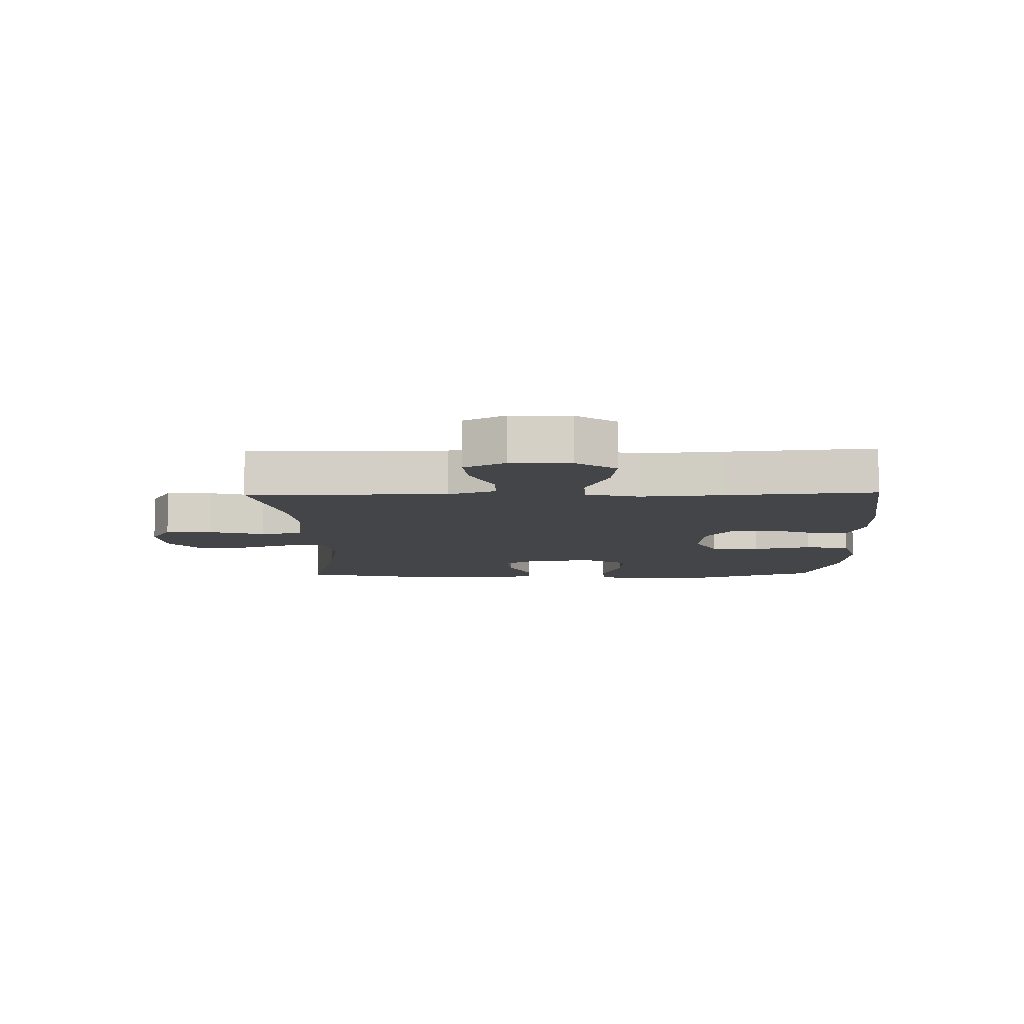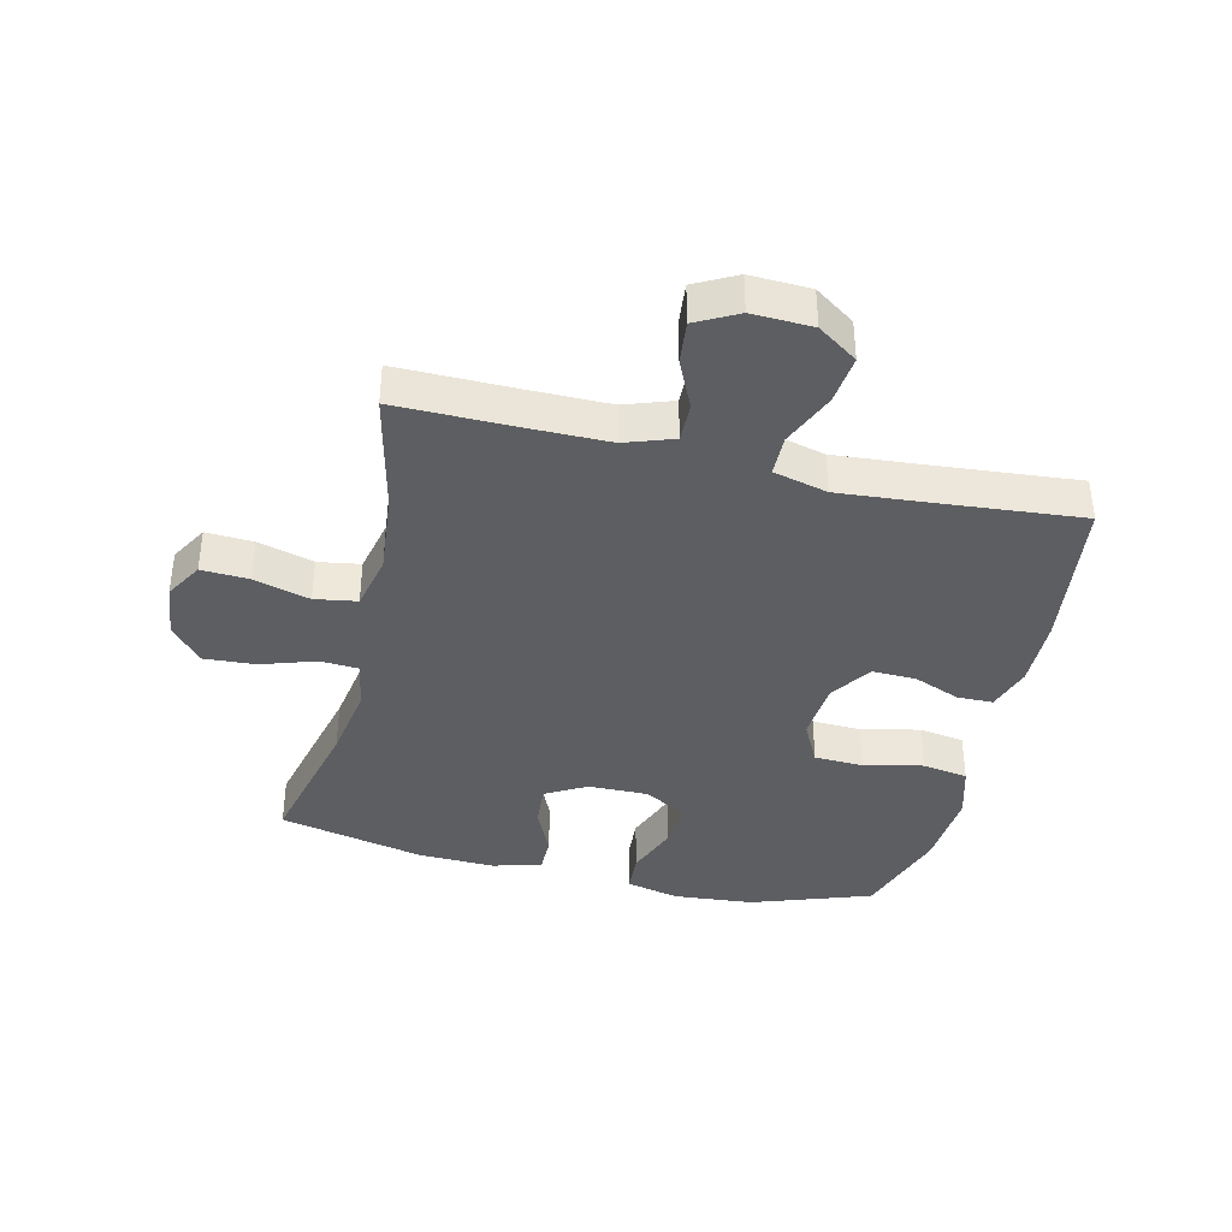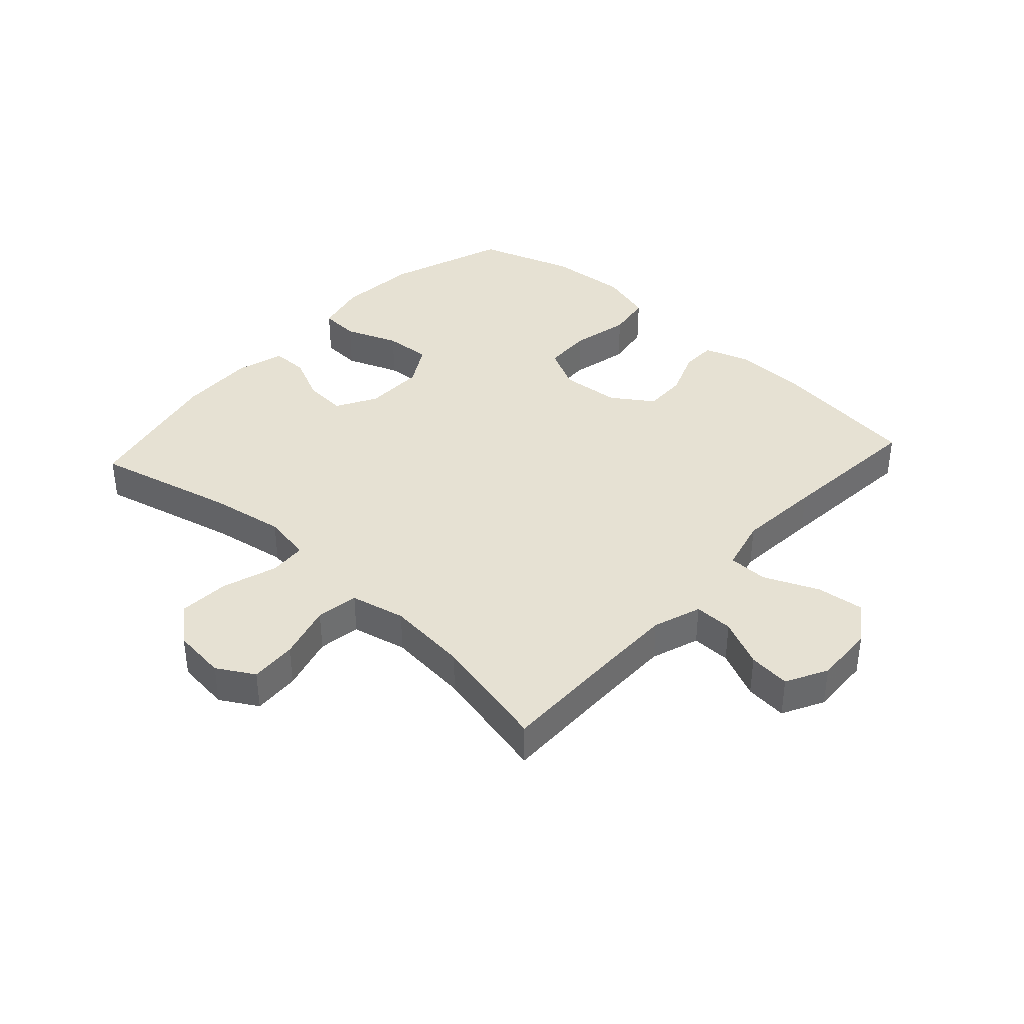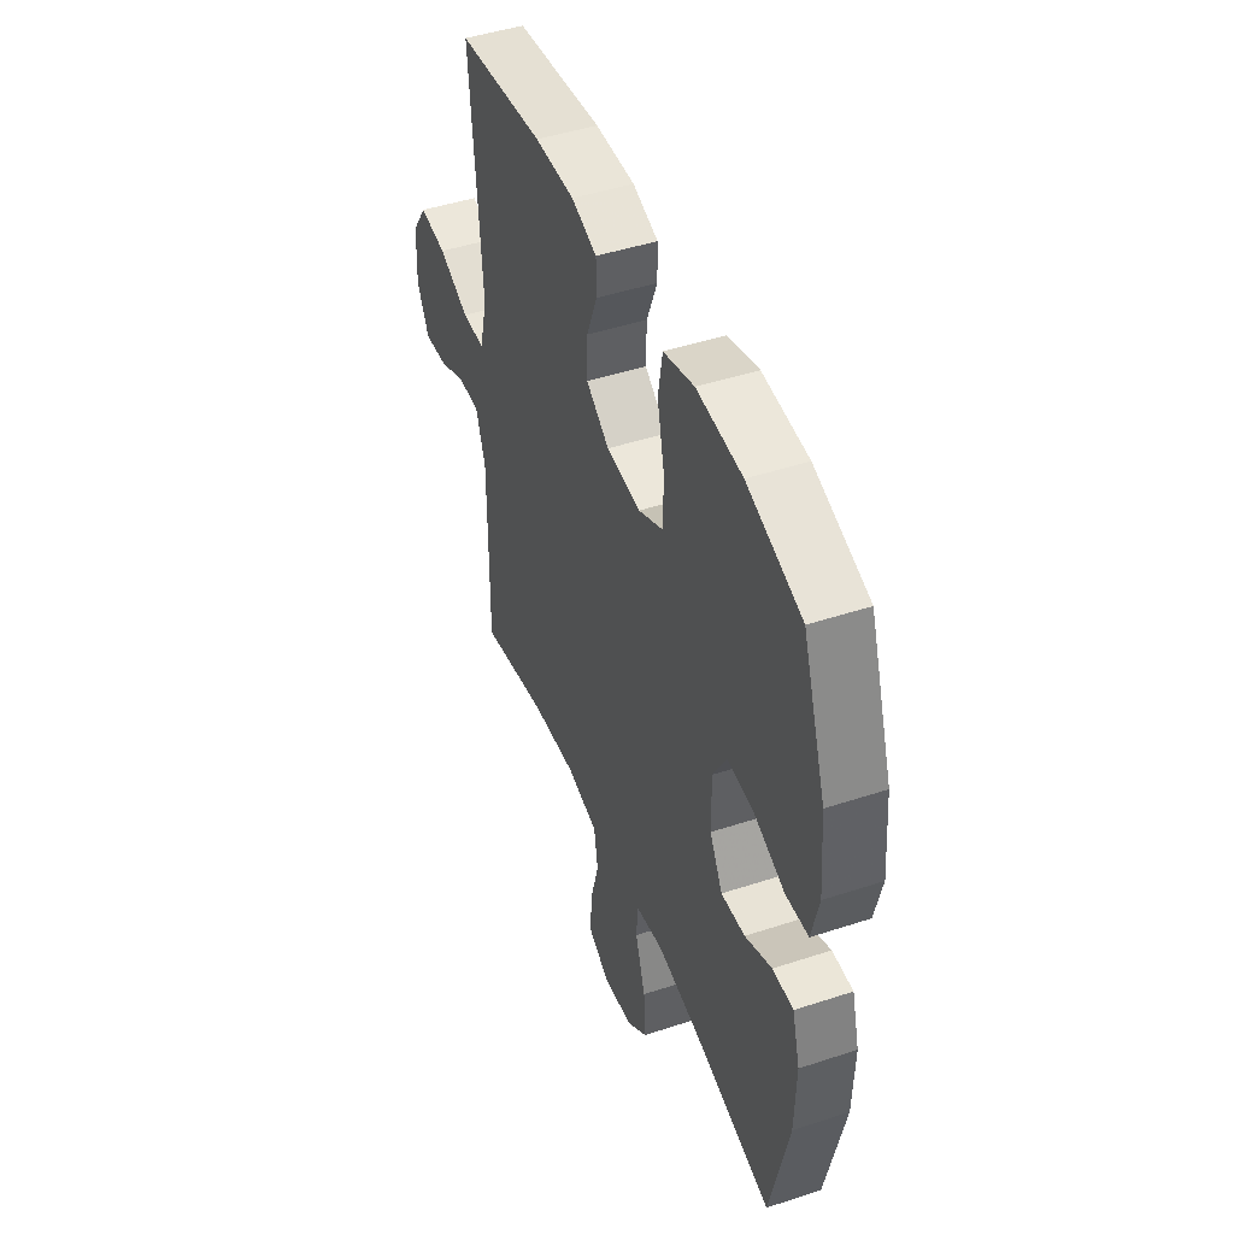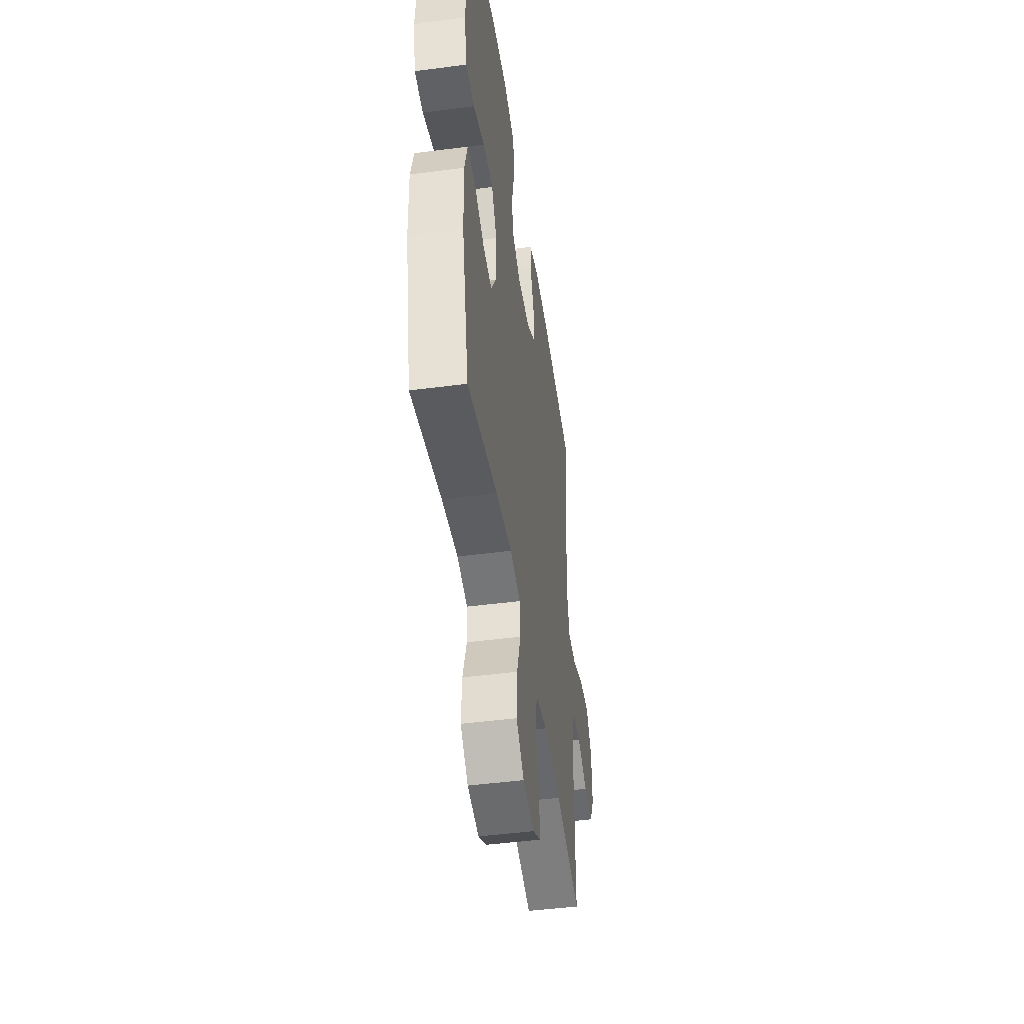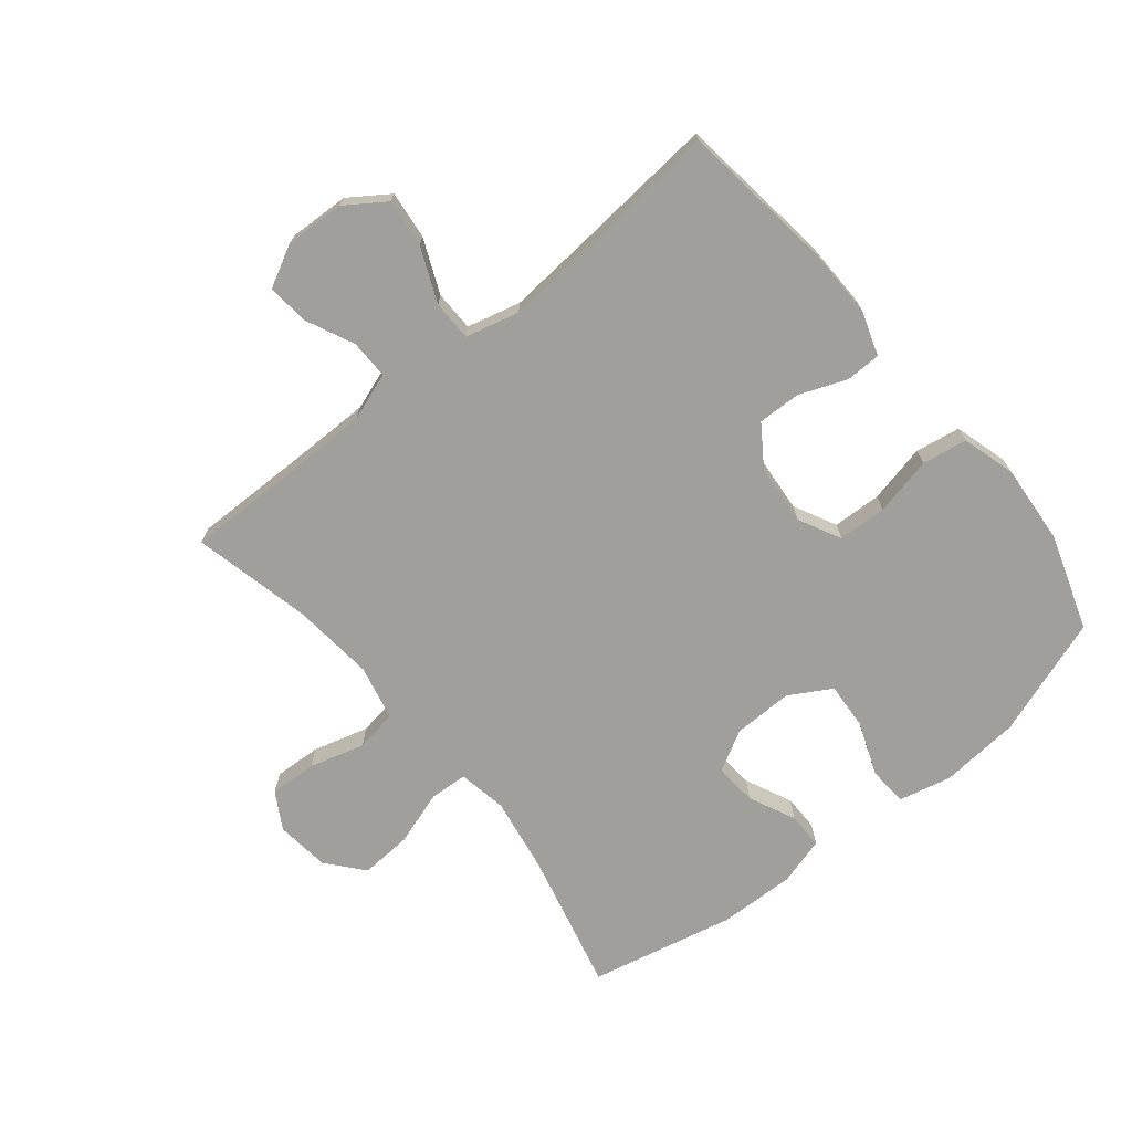
<metadata>
{"format":"obj","ext":"obj","renderer":"f3d","projection":"perspective","resolution":1024,"background":"white","views":[{"elev":-9.0,"azim":-88.7,"up":"+Y"},{"elev":-38.7,"azim":-103.3,"up":"+Y"},{"elev":38.6,"azim":-137.6,"up":"+Y"},{"elev":46.3,"azim":69.4,"up":"+Z"},{"elev":-46.9,"azim":98.4,"up":"+Z"},{"elev":-71.2,"azim":-50.8,"up":"+Y"}]}
</metadata>
<code>
v -0.5 0.07 -0.5
v -0.498 0.07 -0.303
v -0.498 0.07 -0.178
v -0.525 0.07 -0.1
v -0.588 0.07 -0.101
v -0.666 0.07 -0.137
v -0.734 0.07 -0.144
v -0.769 0.07 -0.077
v -0.765 0.07 0.02
v -0.721 0.07 0.084
v -0.643 0.07 0.075
v -0.555 0.07 0.037
v -0.49 0.07 0.038
v -0.468 0.07 0.125
v -0.479 0.07 0.261
v -0.5 0.07 0.5
v -0.251 0.07 0.532
v -0.138 0.07 0.534
v -0.066 0.07 0.51
v -0.065 0.07 0.453
v -0.095 0.07 0.377
v -0.097 0.07 0.307
v -0.031 0.07 0.262
v 0.066 0.07 0.254
v 0.135 0.07 0.289
v 0.138 0.07 0.368
v 0.117 0.07 0.463
v 0.129 0.07 0.536
v 0.216 0.07 0.561
v 0.345 0.07 0.551
v 0.5 0.07 0.5
v 0.567 0.07 0.307
v 0.578 0.07 0.177
v 0.558 0.07 0.092
v 0.494 0.07 0.088
v 0.408 0.07 0.121
v 0.332 0.07 0.126
v 0.293 0.07 0.059
v 0.294 0.07 -0.038
v 0.331 0.07 -0.104
v 0.399 0.07 -0.099
v 0.475 0.07 -0.064
v 0.534 0.07 -0.064
v 0.556 0.07 -0.142
v 0.552 0.07 -0.266
v 0.5 0.07 -0.5
v 0.272 0.07 -0.445
v 0.151 0.07 -0.425
v 0.072 0.07 -0.439
v 0.068 0.07 -0.5
v 0.097 0.07 -0.589
v 0.102 0.07 -0.672
v 0.043 0.07 -0.722
v -0.044 0.07 -0.732
v -0.104 0.07 -0.697
v -0.1 0.07 -0.621
v -0.075 0.07 -0.531
v -0.086 0.07 -0.463
v -0.175 0.07 -0.443
v -0.308 0.07 -0.456
v -0.5 0 -0.5
v -0.498 0 -0.303
v -0.498 0 -0.178
v -0.525 0 -0.1
v -0.588 0 -0.101
v -0.666 0 -0.137
v -0.734 0 -0.144
v -0.769 0 -0.077
v -0.765 0 0.02
v -0.721 0 0.084
v -0.643 0 0.075
v -0.555 0 0.037
v -0.49 0 0.038
v -0.468 0 0.125
v -0.479 0 0.261
v -0.5 0 0.5
v -0.251 0 0.532
v -0.138 0 0.534
v -0.066 0 0.51
v -0.065 0 0.453
v -0.095 0 0.377
v -0.097 0 0.307
v -0.031 0 0.262
v 0.066 0 0.254
v 0.135 0 0.289
v 0.138 0 0.368
v 0.117 0 0.463
v 0.129 0 0.536
v 0.216 0 0.561
v 0.345 0 0.551
v 0.5 0 0.5
v 0.567 0 0.307
v 0.578 0 0.177
v 0.558 0 0.092
v 0.494 0 0.088
v 0.408 0 0.121
v 0.332 0 0.126
v 0.293 0 0.059
v 0.294 0 -0.038
v 0.331 0 -0.104
v 0.399 0 -0.099
v 0.475 0 -0.064
v 0.534 0 -0.064
v 0.556 0 -0.142
v 0.552 0 -0.266
v 0.5 0 -0.5
v 0.272 0 -0.445
v 0.151 0 -0.425
v 0.072 0 -0.439
v 0.068 0 -0.5
v 0.097 0 -0.589
v 0.102 0 -0.672
v 0.043 0 -0.722
v -0.044 0 -0.732
v -0.104 0 -0.697
v -0.1 0 -0.621
v -0.075 0 -0.531
v -0.086 0 -0.463
v -0.175 0 -0.443
v -0.308 0 -0.456
f 55 56 57
f 54 55 57
f 53 54 57
f 52 53 57
f 51 52 57
f 50 51 57
f 49 50 57 58
f 48 49 58 59
f 45 46 47
f 44 45 47
f 43 44 47
f 42 43 47
f 41 42 47
f 40 41 47 48
f 39 40 48 59
f 34 35 36
f 33 34 36
f 32 33 36
f 31 32 36
f 30 31 36
f 29 30 36
f 28 29 36
f 27 28 36
f 26 27 36
f 25 26 36 37
f 24 25 37 38
f 19 20 21
f 18 19 21
f 17 18 21
f 16 17 21
f 15 16 21
f 14 15 21 22
f 13 14 22 23
f 10 11 12
f 9 10 12
f 8 9 12
f 7 8 12
f 6 7 12
f 5 6 12
f 4 5 12 13
f 39 59 60
f 38 39 60
f 24 38 60
f 23 24 60
f 13 23 60
f 4 13 60
f 3 4 60
f 60 1 2
f 2 3 60
f 117 116 115
f 117 115 114
f 117 114 113
f 117 113 112
f 117 112 111
f 117 111 110
f 118 117 110 109
f 119 118 109 108
f 107 106 105
f 107 105 104
f 107 104 103
f 107 103 102
f 107 102 101
f 108 107 101 100
f 119 108 100 99
f 96 95 94
f 96 94 93
f 96 93 92
f 96 92 91
f 96 91 90
f 96 90 89
f 96 89 88
f 96 88 87
f 96 87 86
f 97 96 86 85
f 98 97 85 84
f 81 80 79
f 81 79 78
f 81 78 77
f 81 77 76
f 81 76 75
f 82 81 75 74
f 83 82 74 73
f 72 71 70
f 72 70 69
f 72 69 68
f 72 68 67
f 72 67 66
f 72 66 65
f 73 72 65 64
f 120 119 99
f 120 99 98
f 120 98 84
f 120 84 83
f 120 83 73
f 120 73 64
f 120 64 63
f 62 61 120
f 120 63 62
f 1 61 62 2
f 2 62 63 3
f 3 63 64 4
f 4 64 65 5
f 5 65 66 6
f 6 66 67 7
f 7 67 68 8
f 8 68 69 9
f 9 69 70 10
f 10 70 71 11
f 11 71 72 12
f 12 72 73 13
f 13 73 74 14
f 14 74 75 15
f 15 75 76 16
f 16 76 77 17
f 17 77 78 18
f 18 78 79 19
f 19 79 80 20
f 20 80 81 21
f 21 81 82 22
f 22 82 83 23
f 23 83 84 24
f 24 84 85 25
f 25 85 86 26
f 26 86 87 27
f 27 87 88 28
f 28 88 89 29
f 29 89 90 30
f 30 90 91 31
f 31 91 92 32
f 32 92 93 33
f 33 93 94 34
f 34 94 95 35
f 35 95 96 36
f 36 96 97 37
f 37 97 98 38
f 38 98 99 39
f 39 99 100 40
f 40 100 101 41
f 41 101 102 42
f 42 102 103 43
f 43 103 104 44
f 44 104 105 45
f 45 105 106 46
f 46 106 107 47
f 47 107 108 48
f 48 108 109 49
f 49 109 110 50
f 50 110 111 51
f 51 111 112 52
f 52 112 113 53
f 53 113 114 54
f 54 114 115 55
f 55 115 116 56
f 56 116 117 57
f 57 117 118 58
f 58 118 119 59
f 59 119 120 60
f 60 120 61 1

</code>
